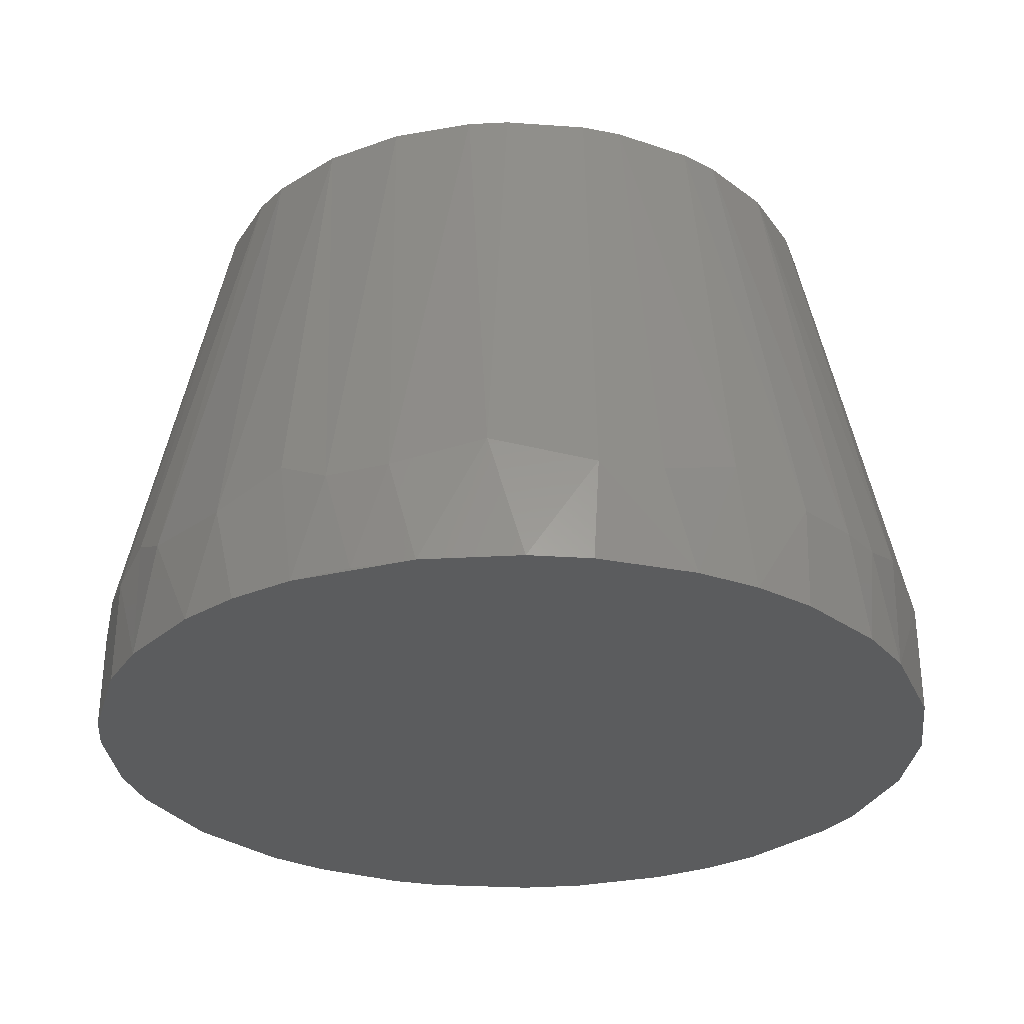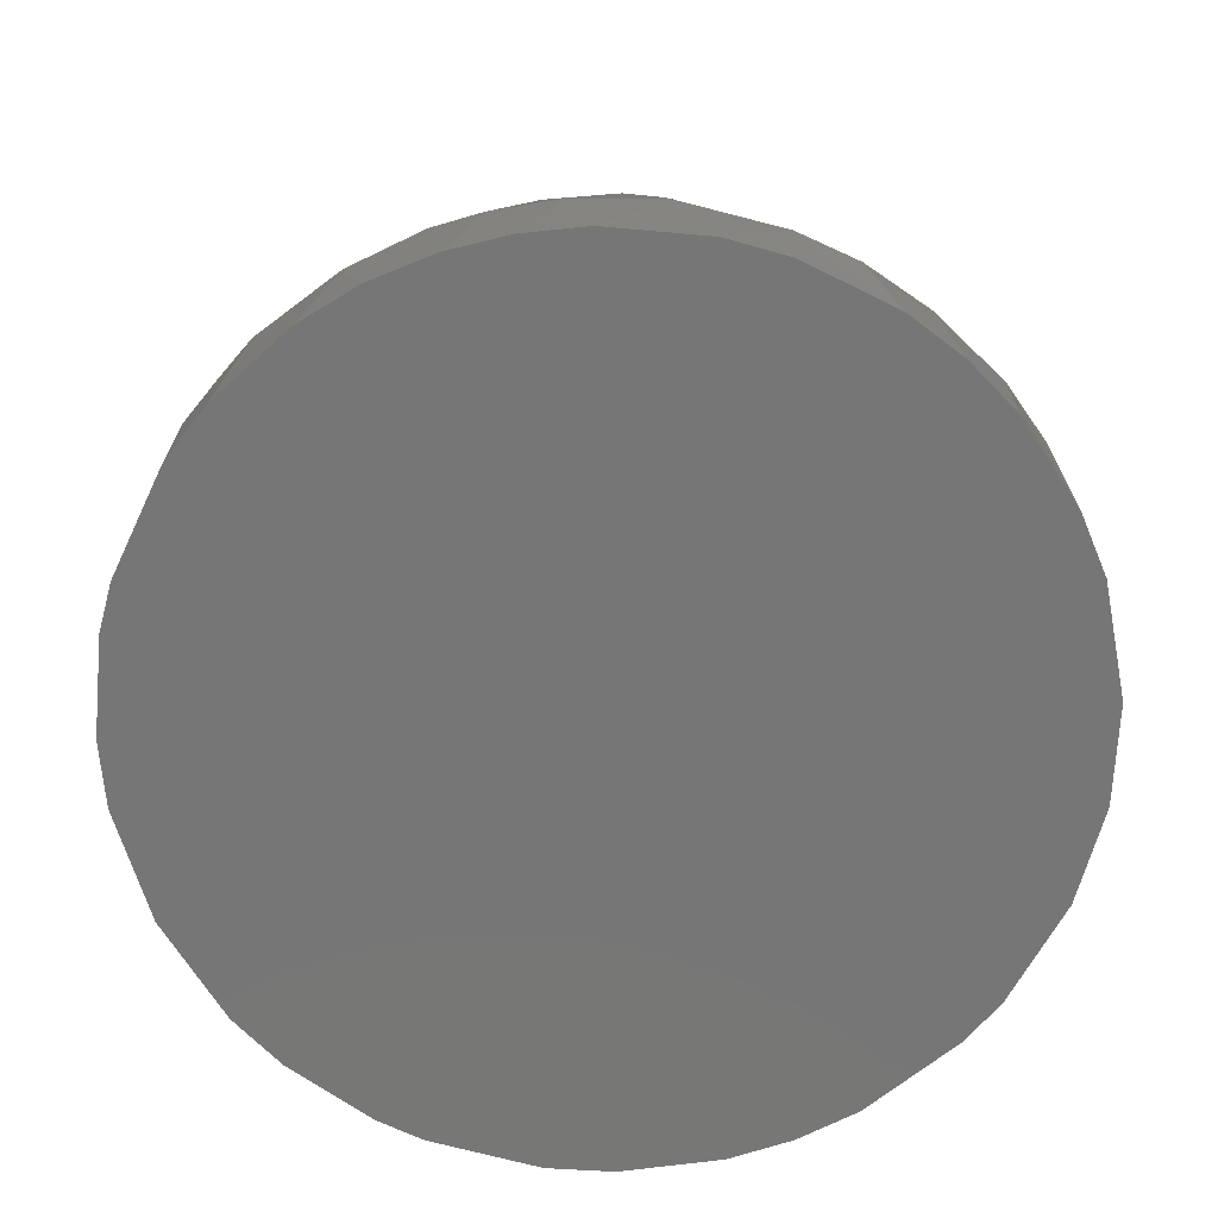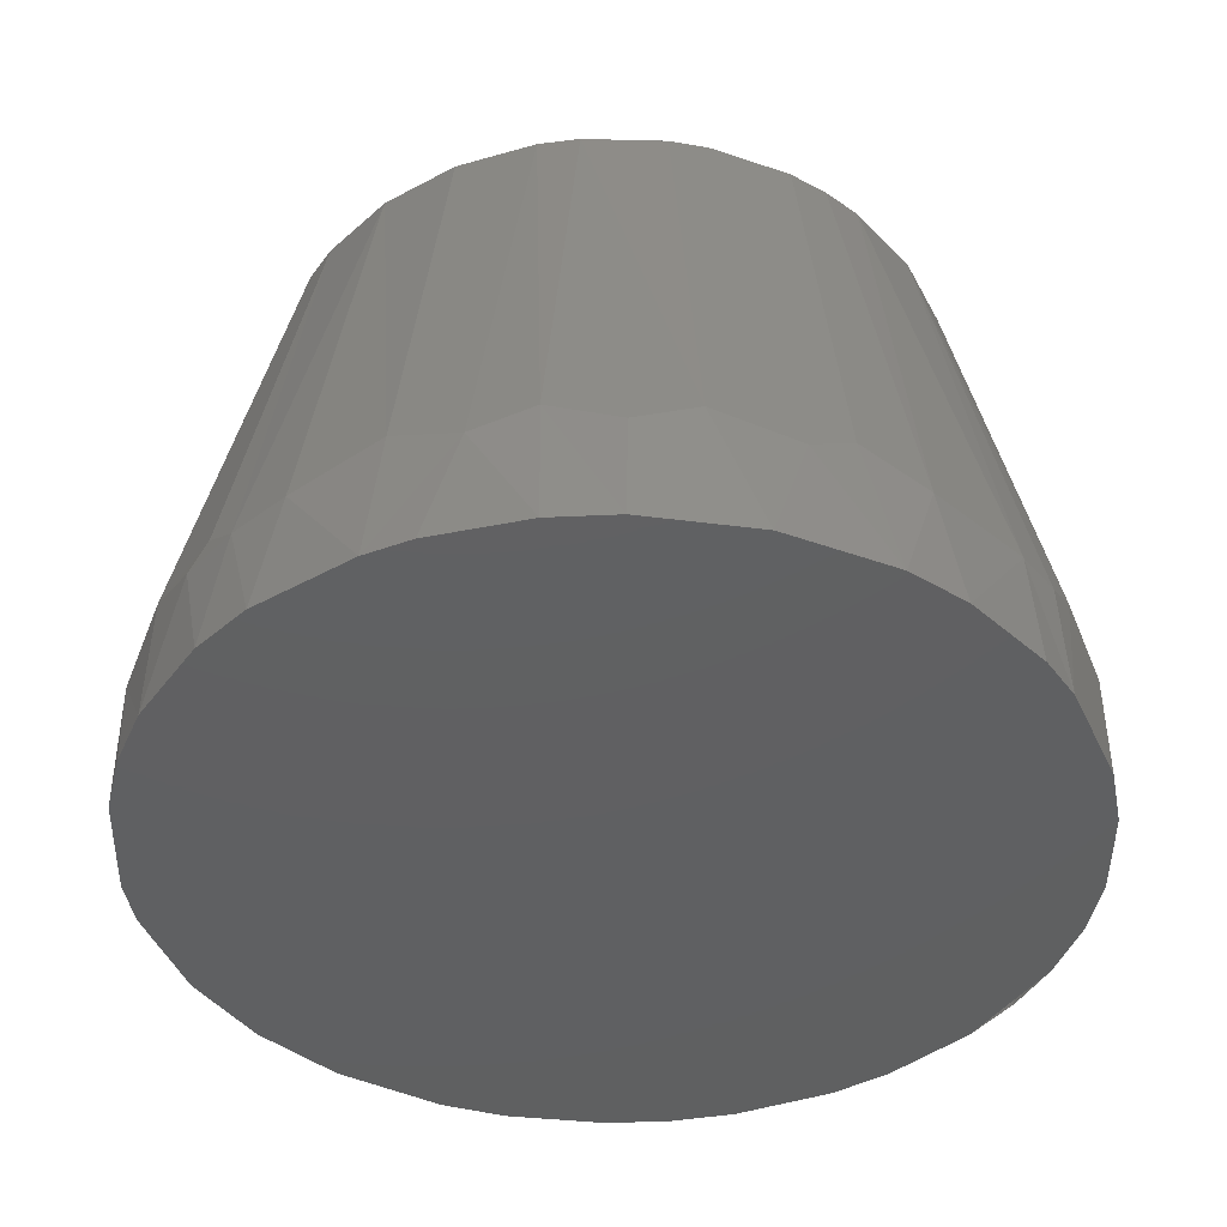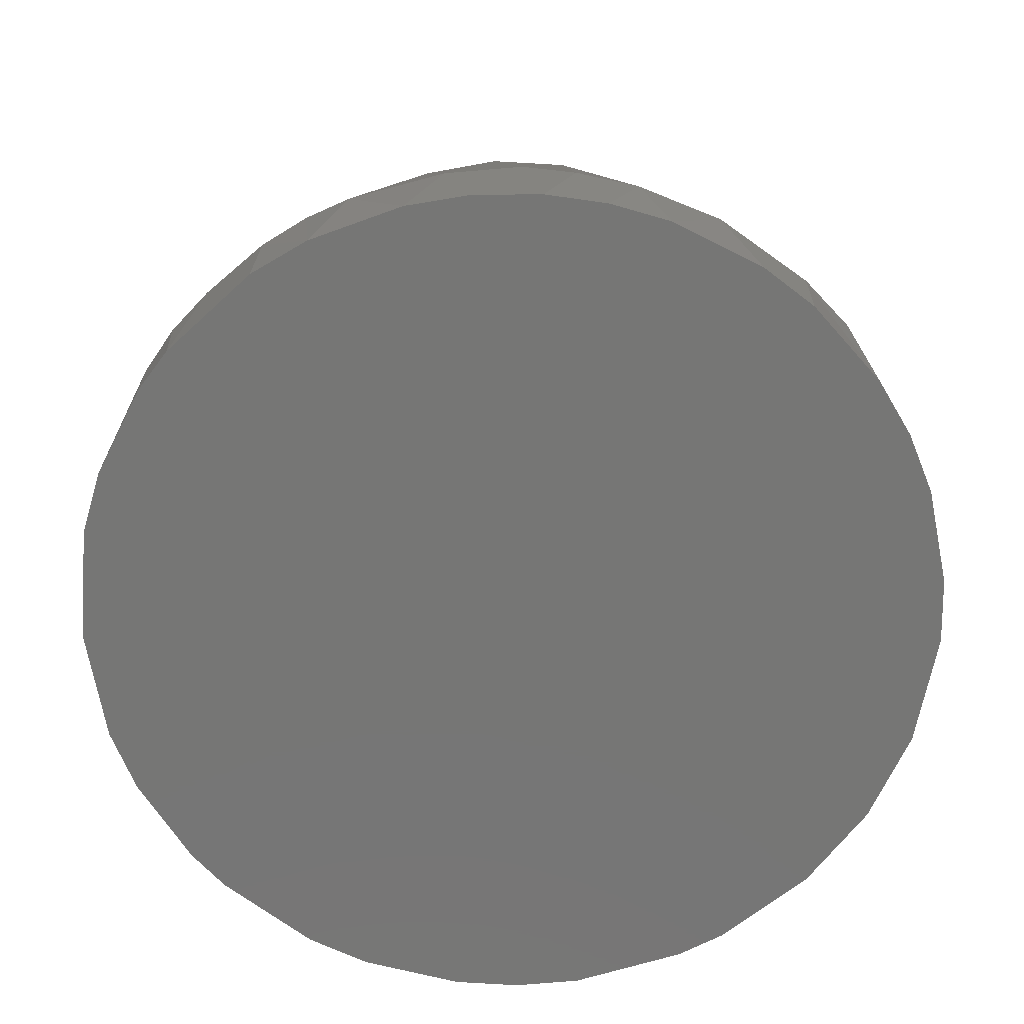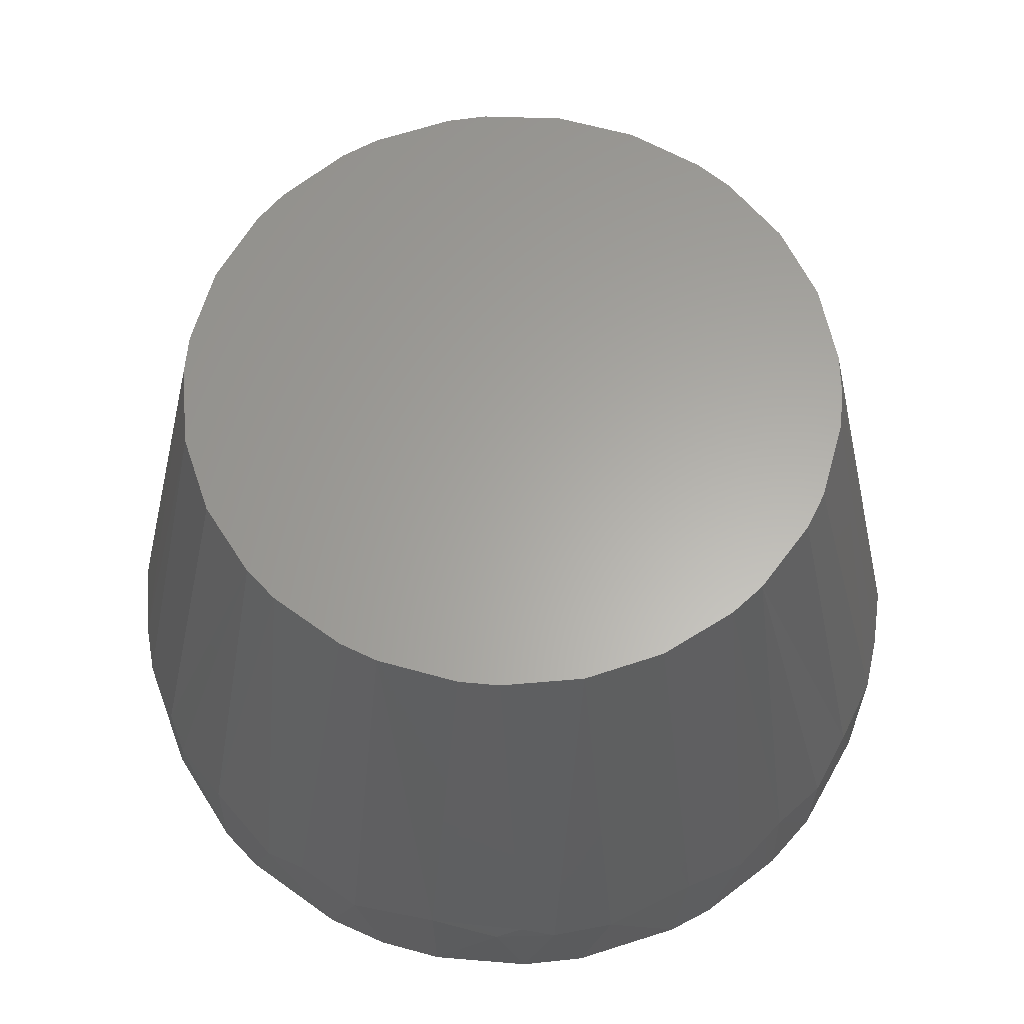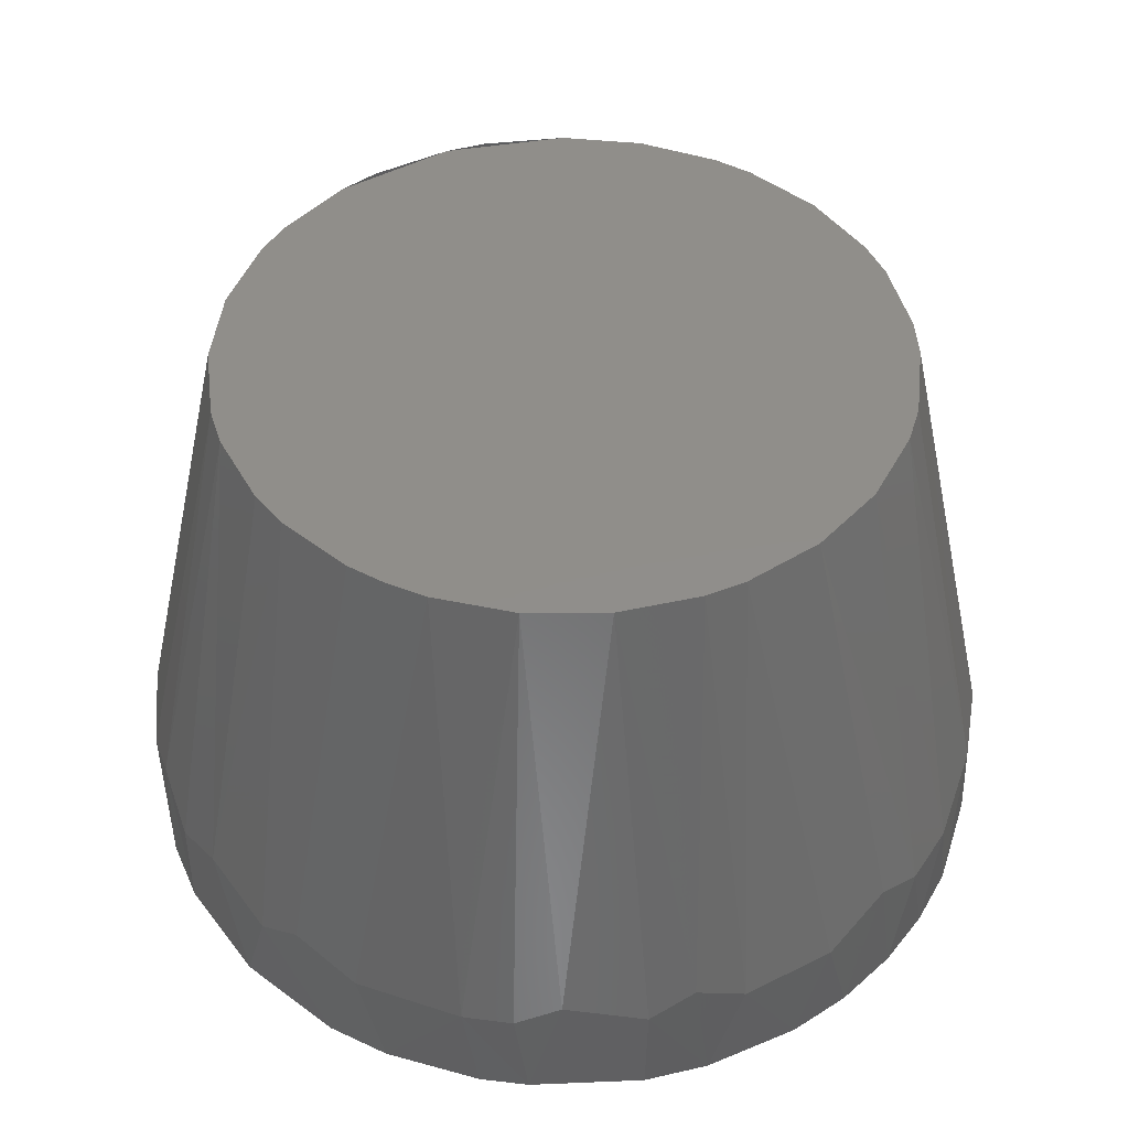
<metadata>
{"format":"stl","ext":"stl","renderer":"f3d","projection":"perspective","resolution":1024,"background":"white","views":[{"elev":-29.0,"azim":-33.8,"up":"+Z"},{"elev":-68.9,"azim":-43.8,"up":"+Z"},{"elev":-41.5,"azim":-174.8,"up":"+Z"},{"elev":-68.4,"azim":-65.7,"up":"+Z"},{"elev":62.5,"azim":133.5,"up":"+Z"},{"elev":46.1,"azim":-111.1,"up":"+Z"}]}
</metadata>
<code>
# stl→obj: 105 verts, 203 faces
v -0.0537 -0.05314 -1.957e-08
v -0.06657 -0.03571 1.385e-08
v -0.07132 -0.02497 1.446e-08
v -0.07422 -0.01402 7.865e-09
v -0.07548 0.002846 4.137e-09
v -0.07425 0.01402 -6.146e-09
v -0.06802 0.03276 -1.432e-09
v -0.06394 0.0402 1.241e-08
v -0.0534 0.05342 4.914e-09
v -0.04487 0.0608 3.124e-09
v -0.02758 0.07028 -3.072e-09
v -0.008517 0.07509 -1.219e-09
v 0.002852 0.07548 8.486e-09
v 0.01957 0.07295 4.071e-09
v 0.02758 0.07028 -3.072e-09
v 0.04445 0.06109 -2.584e-09
v 0.05309 0.05375 1.106e-08
v 0.06395 0.04019 -8.669e-10
v 0.06925 0.03024 -4.47e-09
v 0.07296 0.01954 5.649e-09
v 0.0755 -2.743e-08 2.484e-15
v 0.07502 -0.008924 -1.474e-08
v 0.07028 -0.02758 1.206e-09
v 0.06238 -0.04253 1.859e-09
v 0.05135 -0.05534 2.419e-09
v 0.03532 -0.0668 -3.187e-09
v 0.02494 -0.0713 9.604e-09
v 0.008288 -0.07508 -9.571e-08
v -0.002888 -0.07551 -6.815e-08
v -0.01403 -0.07422 -2.123e-09
v -0.03065 -0.06905 -4.808e-09
v -0.0402 -0.06394 -2.13e-09
v -0.06242 0.0424 0.01778
v -0.04977 0.05677 0.01788
v 0.03989 0.06408 0.01805
v 0.02501 0.07057 0.022
v 0.02056 0.05422 0.0991
v 0.03294 0.04773 0.0991
v -0.04494 -0.05996 0.02169
v -0.05698 -0.04951 0.01804
v -0.03846 -0.04341 0.0991
v 0.07523 0.005796 0.01782
v 0.05799 2.691e-08 0.0991
v 0.07434 -0.008721 0.02204
v -0.03285 0.06793 0.01778
v -0.0191 0.0724 0.02191
v -0.02056 0.05422 0.0991
v 0.06427 -0.03962 0.01791
v 0.06368 0.03948 0.0217
v 0.04773 0.03294 0.0991
v 0.05422 0.02056 0.0991
v 0.07105 0.02554 0.01786
v -0.06742 -0.03228 0.02225
v -0.05422 -0.02056 0.0991
v -0.07275 -0.02019 0.0178
v -0.0636 -0.04069 0.01793
v -0.04773 -0.03294 0.0991
v -0.05631 0.01388 0.0991
v -0.05135 0.02695 0.0991
v -0.06968 0.02729 0.02192
v -0.07423 0.0137 0.01806
v -0.07461 0.00549 0.022
v -0.05799 -1.825e-08 0.0991
v 0.04773 -0.03294 0.0991
v 0.06957 -0.02751 0.02209
v 0.05422 -0.02056 0.0991
v 0.04341 0.03846 0.0991
v 0.05323 0.05287 0.02116
v 0.04885 0.05757 0.01776
v -0.008771 0.07497 0.01802
v 0.04954 -0.05695 0.01801
v 0.03747 -0.06491 0.02134
v 0.01357 0.07425 0.018
v 0.00322 0.07481 0.02189
v 0.008885 -0.07498 0.0179
v 0.00699 -0.05757 0.0991
v 2.258e-08 -0.05799 0.0991
v -0.00551 -0.0746 0.02205
v -0.07541 -0.003365 0.01806
v -0.0192 -0.073 0.01806
v -0.01388 -0.05631 0.0991
v -0.02056 -0.05422 0.0991
v -0.02971 -0.06941 0.01783
v 0.02013 -0.07277 0.0179
v -2.258e-08 0.05799 0.0991
v 0.07214 -0.02212 0.01778
v 0.07357 0.01391 0.02201
v 0.05995 -0.04488 0.02187
v 0.03846 -0.04341 0.0991
v -0.03951 0.06365 0.02173
v -0.05757 -0.00699 0.0991
v -0.04341 0.03846 0.0991
v -0.03846 0.04341 0.0991
v 0.02056 -0.05422 0.0991
v -0.03294 -0.04773 0.0991
v 0.00699 0.05757 0.0991
v -0.01388 0.05631 0.0991
v 0.05757 -0.00699 0.0991
v 0.03294 -0.04773 0.0991
v -0.03294 0.04773 0.0991
v 0.05631 0.01388 0.0991
v 0.05682 0.04971 0.01788
v -0.06078 -0.04484 8.473e-09
v -0.06695 0.03485 0.01808
v 0.02769 -0.0702 0.01778
f 1 2 3
f 1 3 4
f 1 4 5
f 1 5 6
f 1 6 7
f 1 7 8
f 1 8 9
f 1 9 10
f 1 10 11
f 1 11 12
f 1 12 13
f 1 13 14
f 1 14 15
f 1 15 16
f 1 16 17
f 1 17 18
f 1 18 19
f 1 19 20
f 1 20 21
f 1 21 22
f 1 22 23
f 1 23 24
f 1 24 25
f 1 25 26
f 1 26 27
f 1 27 28
f 1 28 29
f 1 29 30
f 1 30 31
f 31 32 1
f 33 34 9
f 35 15 36
f 36 37 38
f 36 38 35
f 39 40 1
f 39 41 40
f 42 43 44
f 42 44 22
f 42 22 21
f 45 46 11
f 45 47 46
f 24 23 48
f 49 50 51
f 49 51 52
f 52 19 18
f 52 18 49
f 53 54 55
f 53 55 3
f 2 56 53
f 2 53 3
f 54 53 56
f 54 56 57
f 57 40 41
f 58 59 60
f 58 61 62
f 58 62 63
f 64 48 65
f 64 65 66
f 67 68 69
f 67 69 38
f 11 46 70
f 11 70 12
f 26 25 71
f 26 71 72
f 10 9 34
f 10 45 11
f 6 61 60
f 6 60 7
f 20 19 52
f 20 42 21
f 16 15 35
f 73 13 74
f 75 76 77
f 75 77 78
f 75 78 29
f 79 63 62
f 80 81 82
f 80 82 83
f 30 29 78
f 30 78 80
f 30 80 83
f 30 83 31
f 27 84 75
f 27 75 28
f 28 75 29
f 4 3 55
f 4 55 79
f 4 79 5
f 32 31 83
f 32 83 39
f 32 39 1
f 74 13 12
f 74 12 70
f 70 85 74
f 5 79 62
f 5 62 61
f 61 6 5
f 61 58 60
f 86 23 22
f 86 22 44
f 86 65 48
f 86 48 23
f 56 40 57
f 8 33 9
f 14 13 73
f 73 36 15
f 73 15 14
f 87 42 20
f 87 20 52
f 88 48 64
f 88 64 89
f 88 89 71
f 88 71 25
f 88 25 24
f 88 24 48
f 90 45 10
f 90 10 34
f 91 55 54
f 91 63 79
f 91 79 55
f 92 93 34
f 92 34 33
f 92 33 59
f 81 80 78
f 81 78 77
f 76 75 84
f 76 84 94
f 95 41 39
f 39 83 82
f 39 82 95
f 37 36 73
f 37 73 96
f 96 73 74
f 96 74 85
f 97 46 47
f 85 70 46
f 85 46 97
f 98 66 65
f 98 65 86
f 86 44 98
f 98 44 43
f 99 94 72
f 72 71 89
f 72 89 99
f 100 47 45
f 100 45 90
f 90 34 93
f 90 93 100
f 101 43 42
f 101 42 87
f 87 52 51
f 87 51 101
f 43 51 50
f 43 50 67
f 43 67 38
f 43 38 37
f 43 37 96
f 43 96 85
f 43 85 97
f 43 97 47
f 43 47 100
f 43 100 93
f 43 93 92
f 43 92 59
f 43 59 58
f 43 58 63
f 43 63 91
f 43 91 54
f 43 54 57
f 43 57 41
f 43 41 95
f 43 95 82
f 43 82 81
f 43 81 77
f 43 77 76
f 43 76 94
f 43 94 99
f 43 99 89
f 43 89 64
f 43 64 66
f 102 49 18
f 102 18 17
f 49 102 68
f 49 68 67
f 67 50 49
f 103 1 40
f 103 40 56
f 103 56 2
f 104 60 59
f 104 59 33
f 33 8 7
f 33 7 104
f 104 7 60
f 105 84 27
f 105 27 26
f 105 26 72
f 105 72 94
f 105 94 84
f 69 68 102
f 69 102 17
f 69 17 16
f 69 16 35
f 69 35 38

</code>
